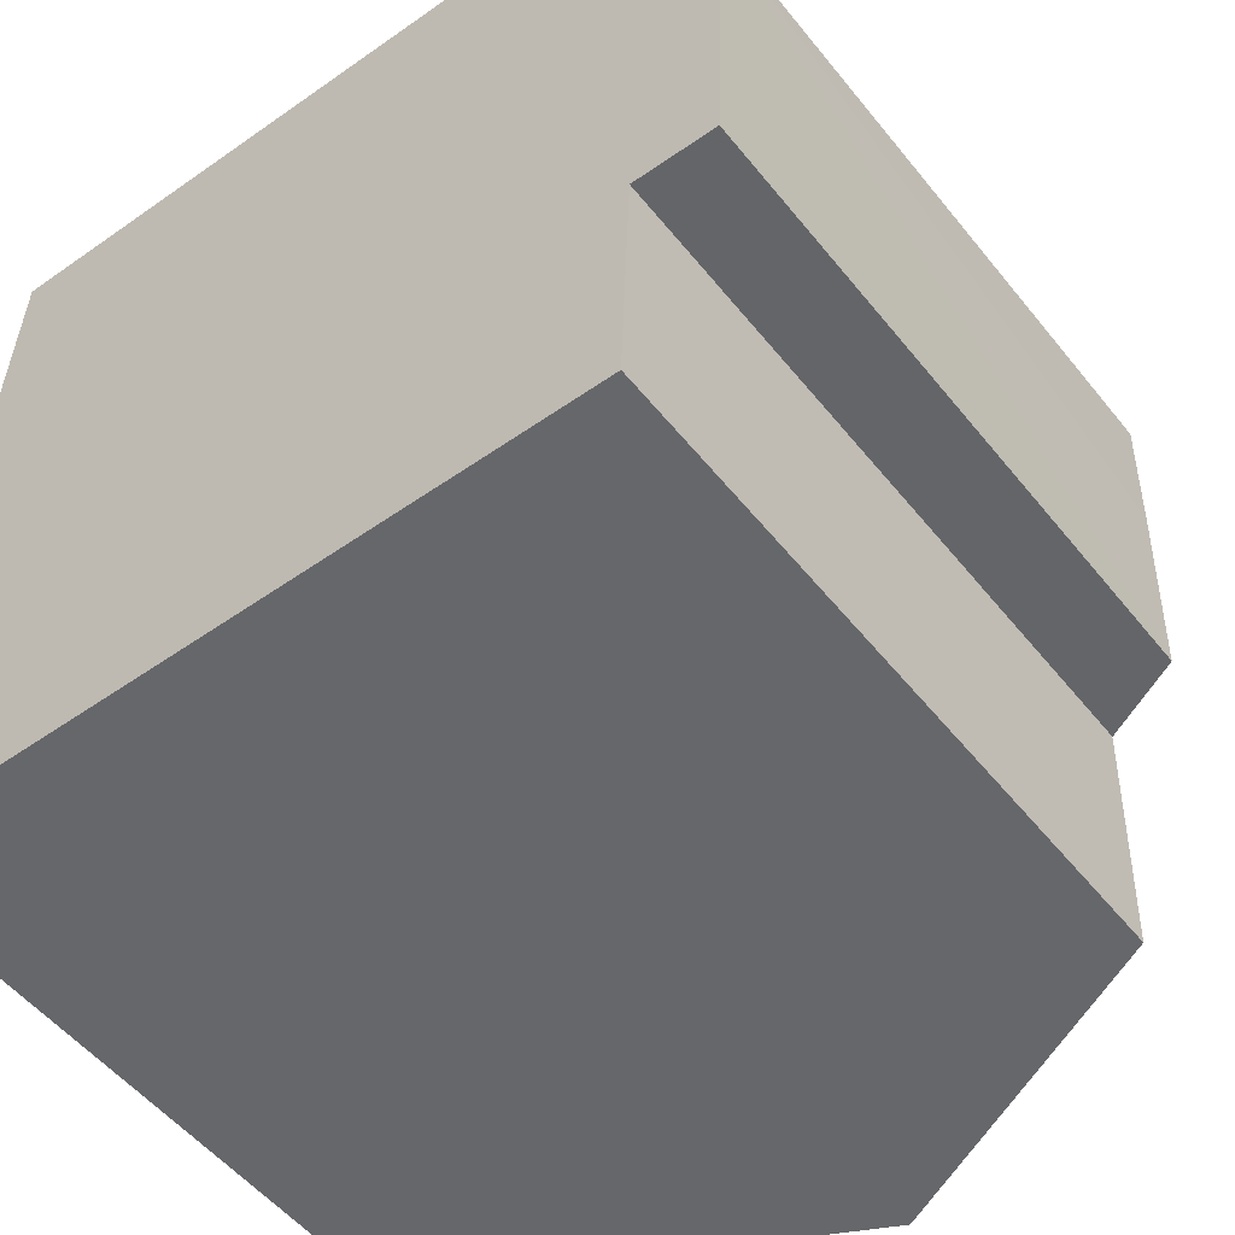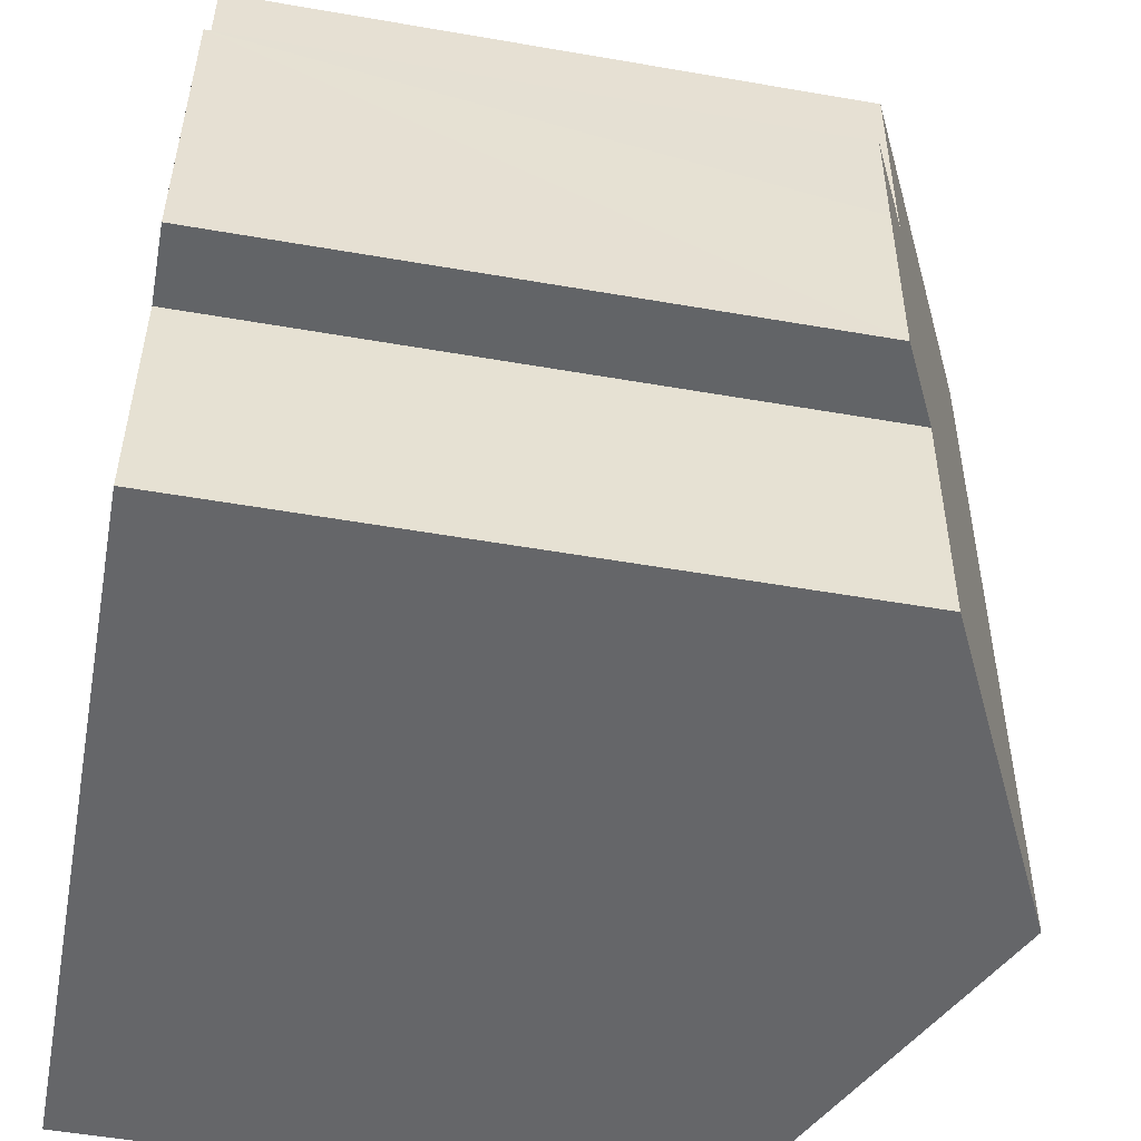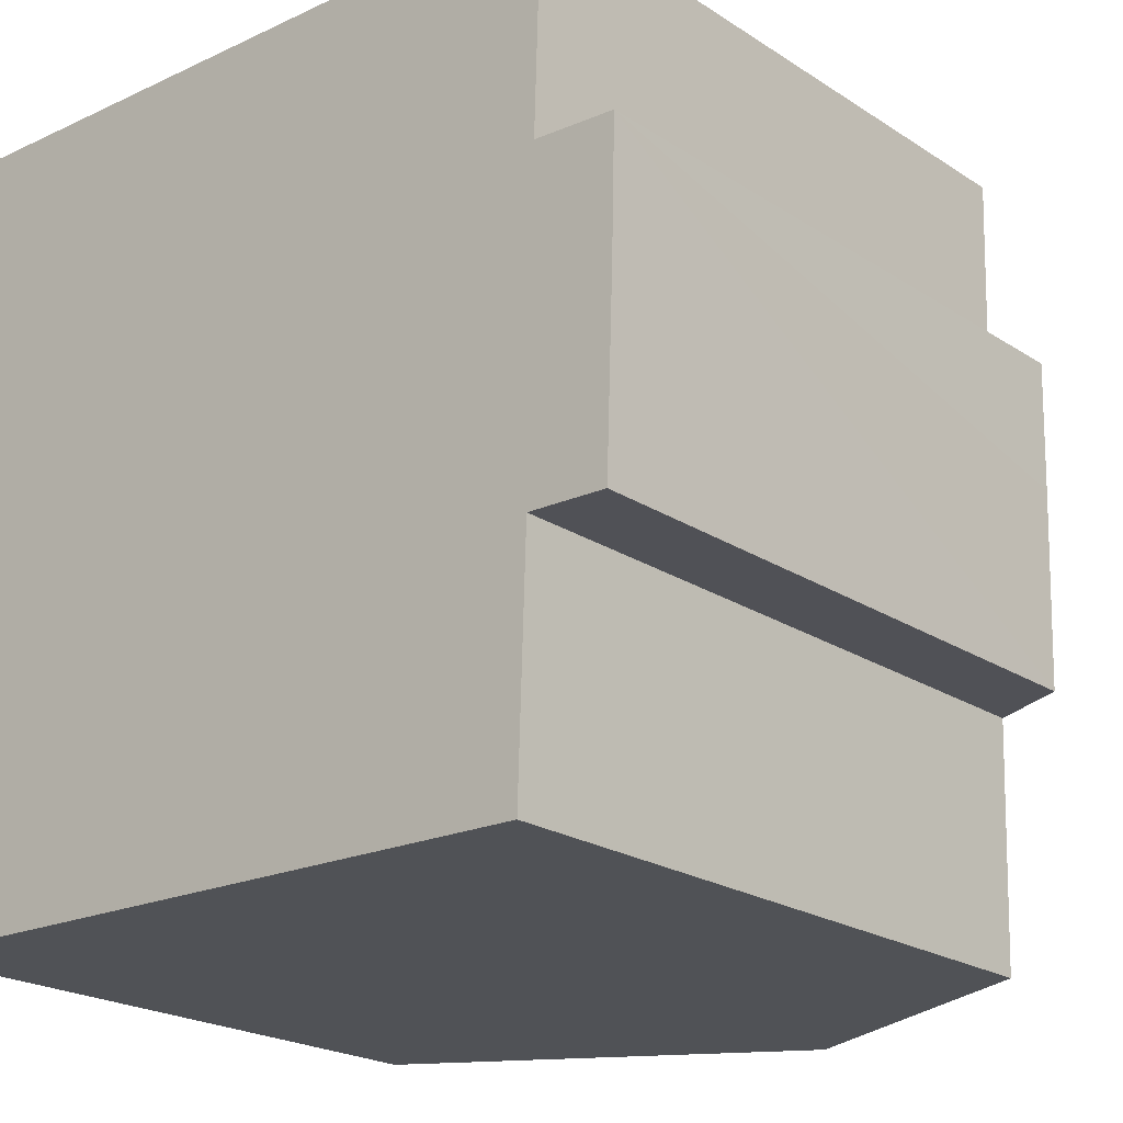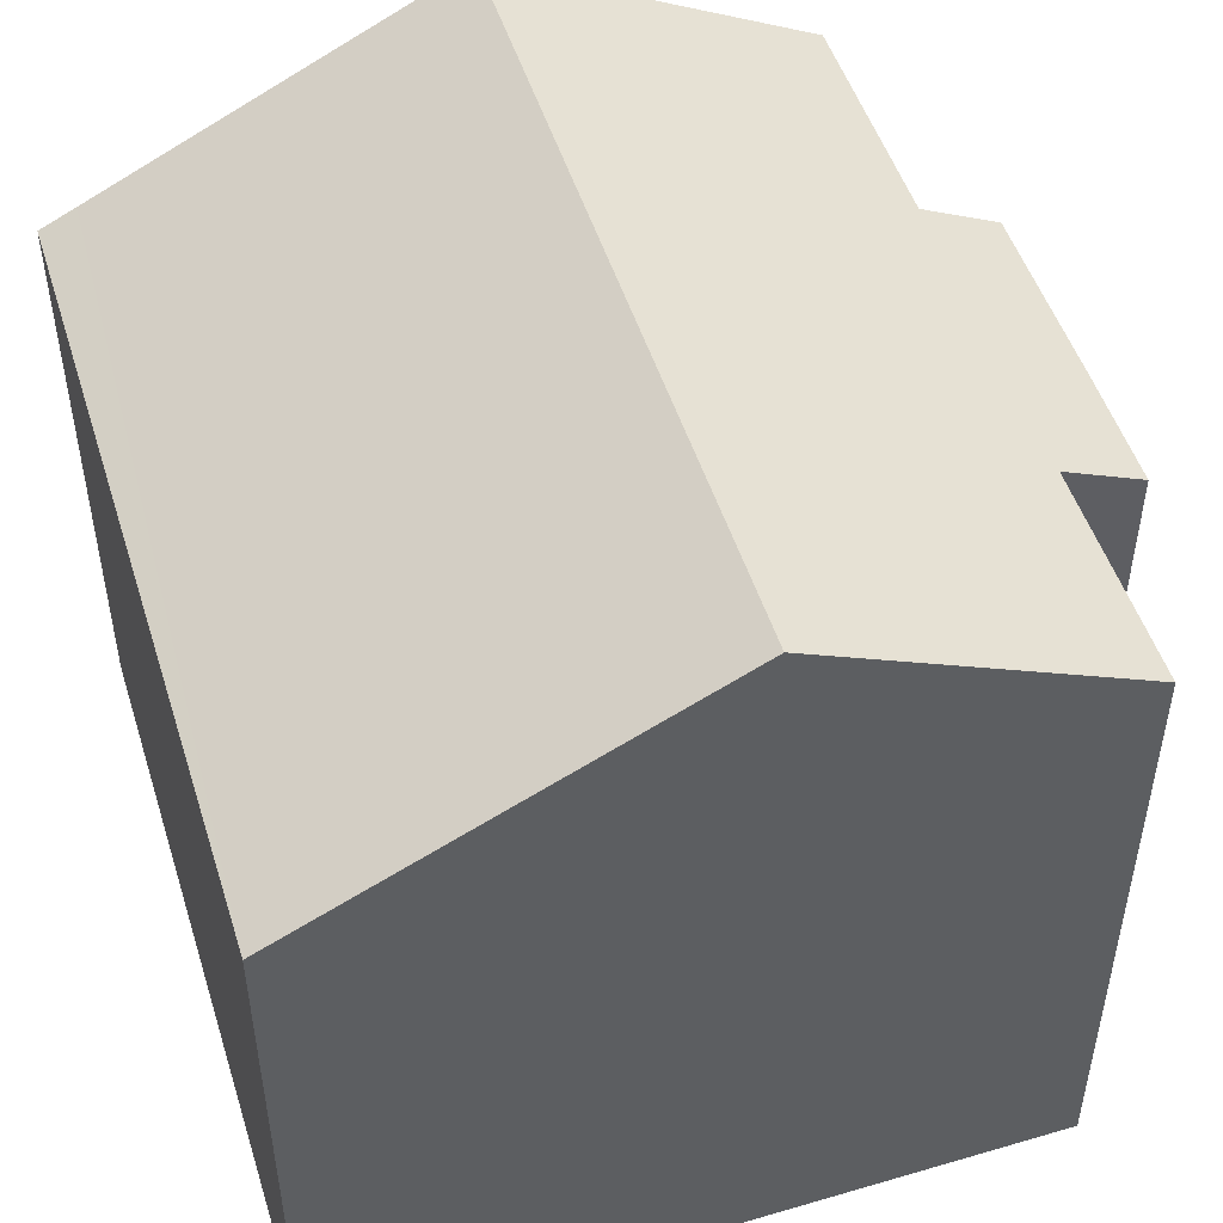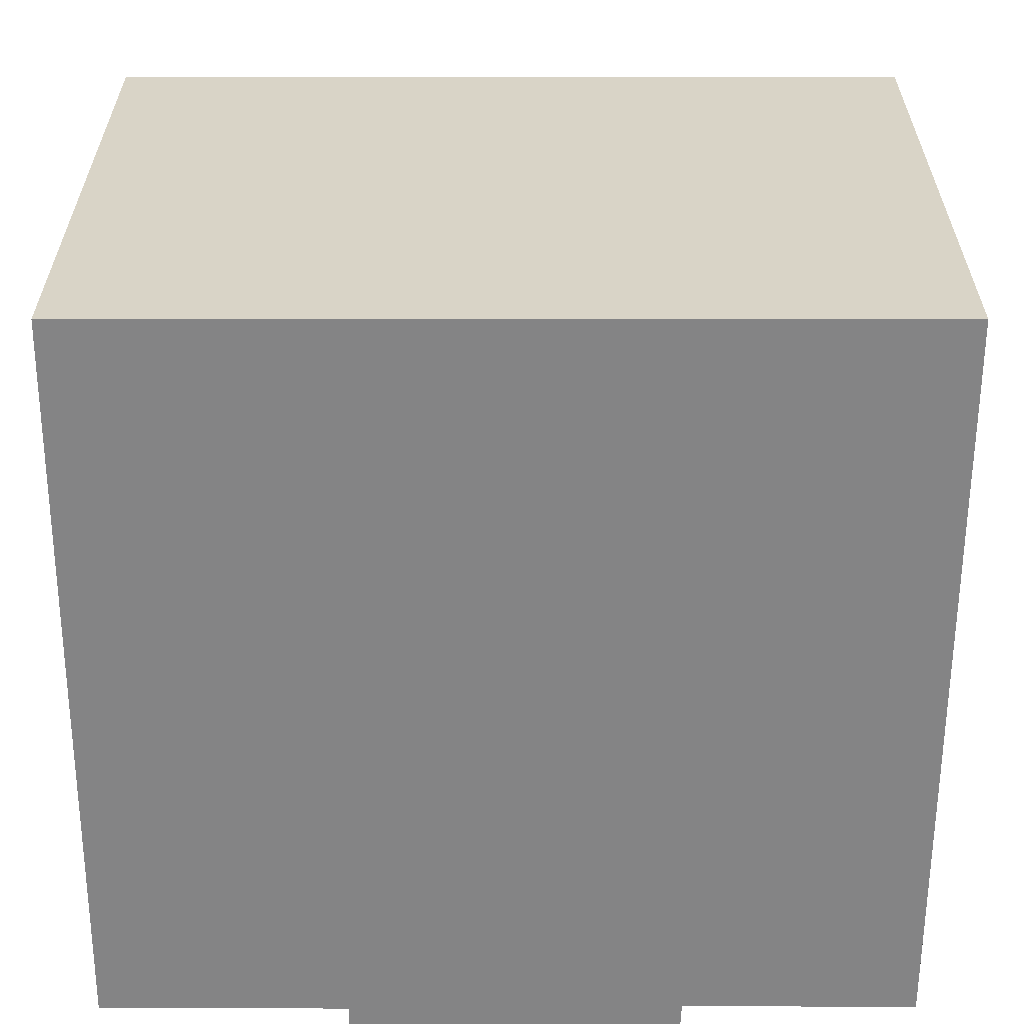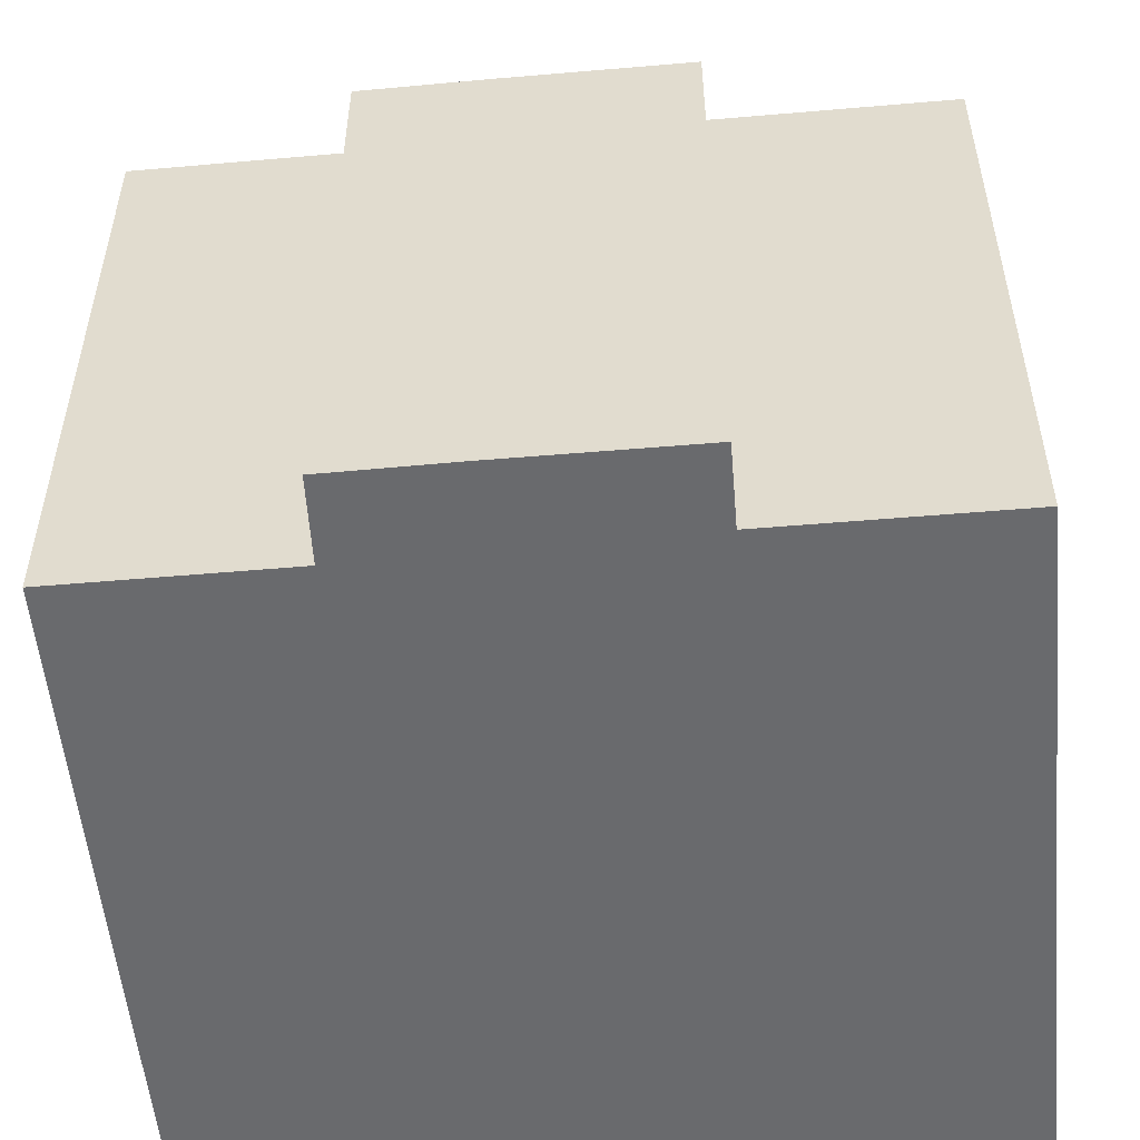
<metadata>
{"format":"obj","ext":"obj","renderer":"f3d","projection":"perspective","resolution":1024,"background":"white","views":[{"elev":-53.1,"azim":37.7,"up":"+Z"},{"elev":-53.3,"azim":79.5,"up":"+Z"},{"elev":-21.9,"azim":41.6,"up":"+Z"},{"elev":50.1,"azim":-15.7,"up":"+Y"},{"elev":-61.5,"azim":-88.4,"up":"+Y"},{"elev":-53.1,"azim":97.1,"up":"+Y"}]}
</metadata>
<code>
v  6.481 12.22 11.85
v  11.03 9.834 -0.287
v  6.143 12.22 -0.16
v  11.15 9.826 3.367
v  12.47 9.218 6.228
v  11.24 9.848 8.248
v  12.52 9.222 8.162
v  11.35 9.843 11.67
v  12.37 9.227 3.32
v  0.34 9.219 12.09
v  0.564 9.494 -0.015
v  0 9.219 5.645e-16
v  11.15 -2.062e-16 3.367
v  12.37 -2.033e-16 3.32
v  11.03 1.757e-17 -0.287
v  6.143 9.797e-18 -0.16
v  0.564 9.185e-19 -0.015
v  0 0 0
v  11.24 -5.05e-16 8.248
v  11.35 -7.147e-16 11.67
v  12.52 -4.998e-16 8.162
v  12.47 -3.814e-16 6.228
v  0.34 -7.4e-16 12.09
v  6.481 -7.258e-16 11.85
g defaultobject
f 1 2 3
f 2 1 4
f 4 1 5
f 5 1 6
f 5 6 7
f 6 1 8
f 5 9 4
f 10 11 12
f 11 10 3
f 3 10 1
f 9 13 4
f 13 9 14
f 15 3 2
f 3 15 11
f 11 15 16
f 11 16 12
f 12 16 17
f 12 17 18
f 4 15 2
f 15 4 13
f 8 19 6
f 19 8 20
f 21 5 7
f 5 21 9
f 9 21 14
f 14 21 22
f 18 10 12
f 10 18 23
f 23 1 10
f 1 23 8
f 8 23 20
f 20 23 24
f 19 7 6
f 7 19 21
f 22 19 14
f 19 22 21
f 17 23 18
f 23 17 16
f 23 16 24
f 24 16 15
f 24 15 19
f 24 19 20
f 19 15 13
f 19 13 14

</code>
